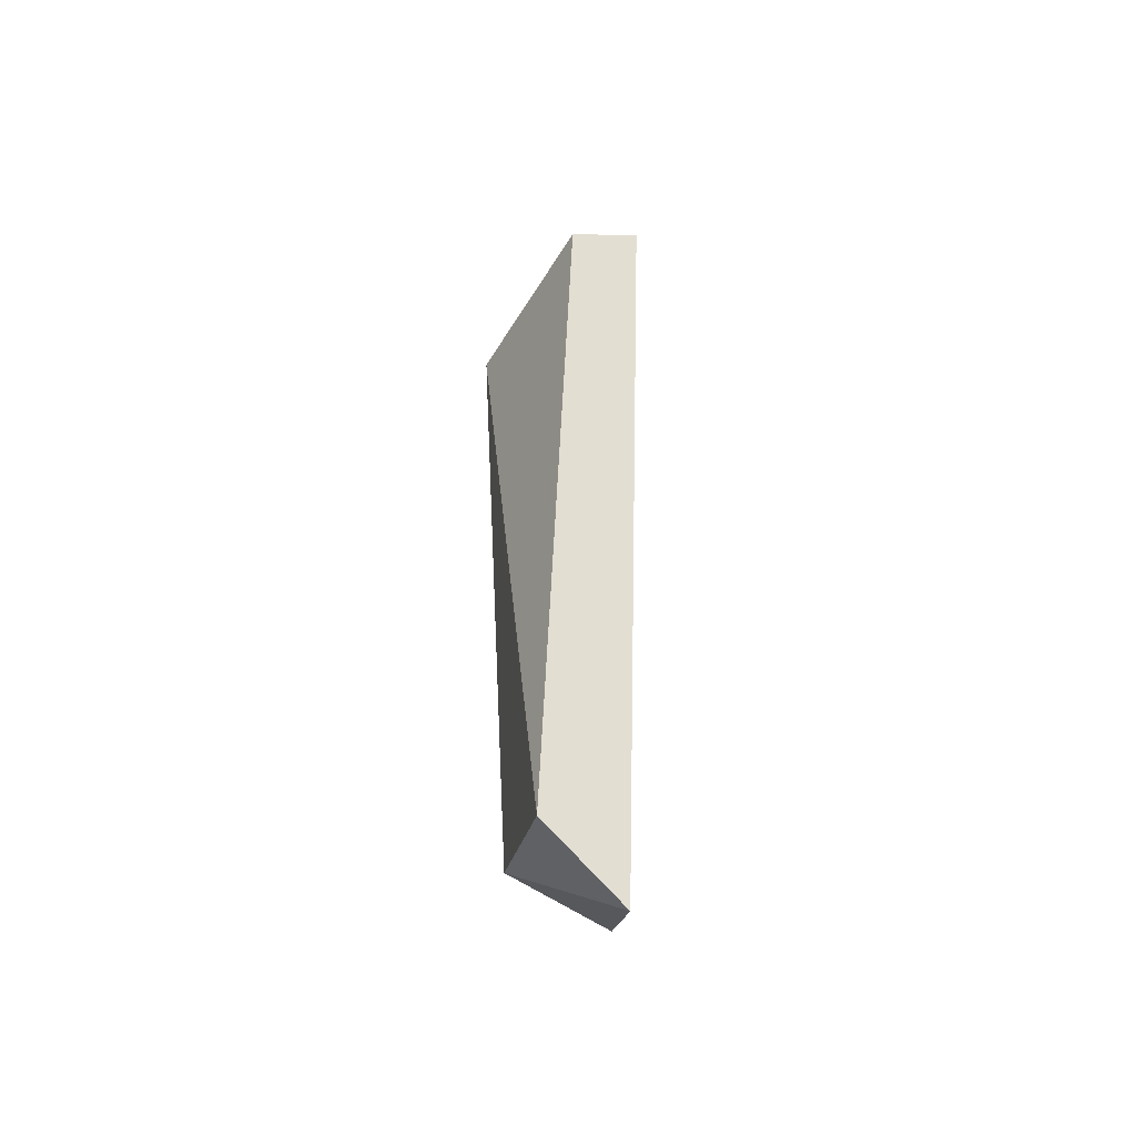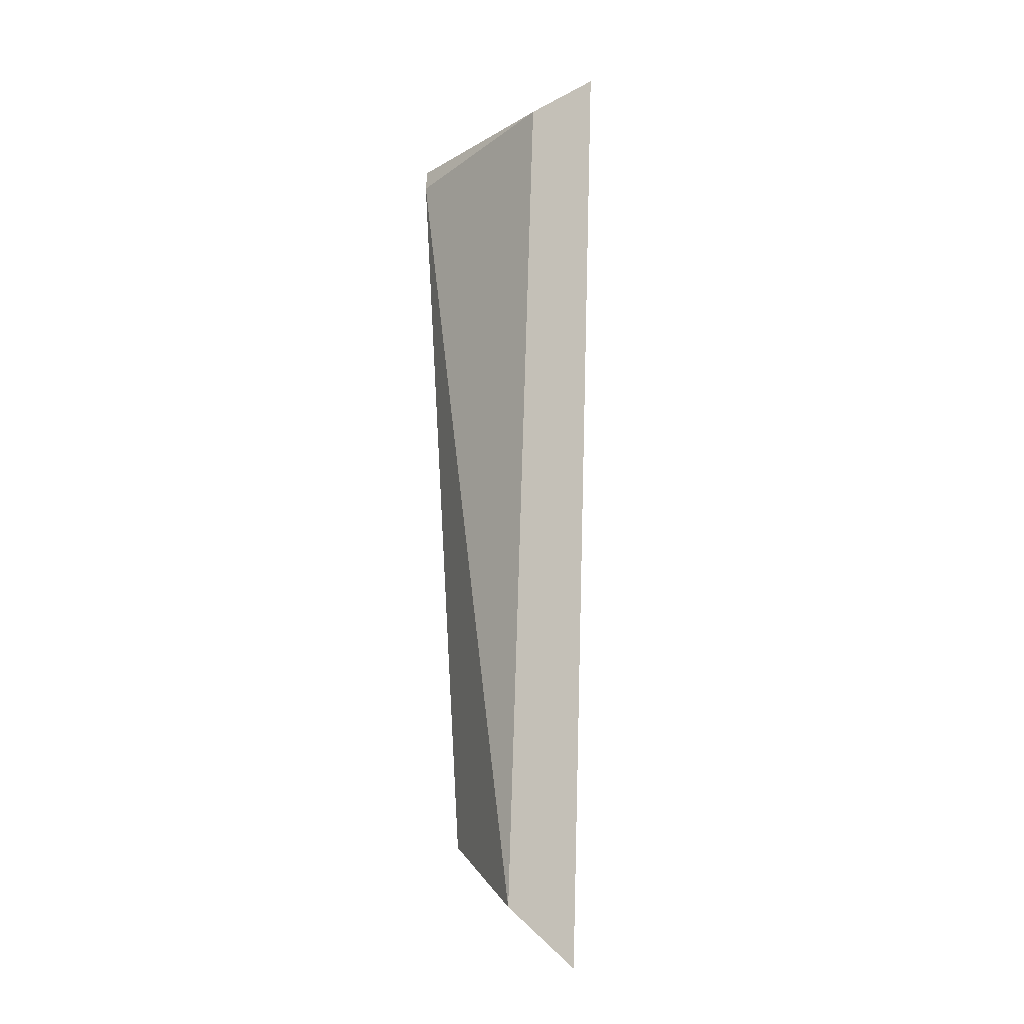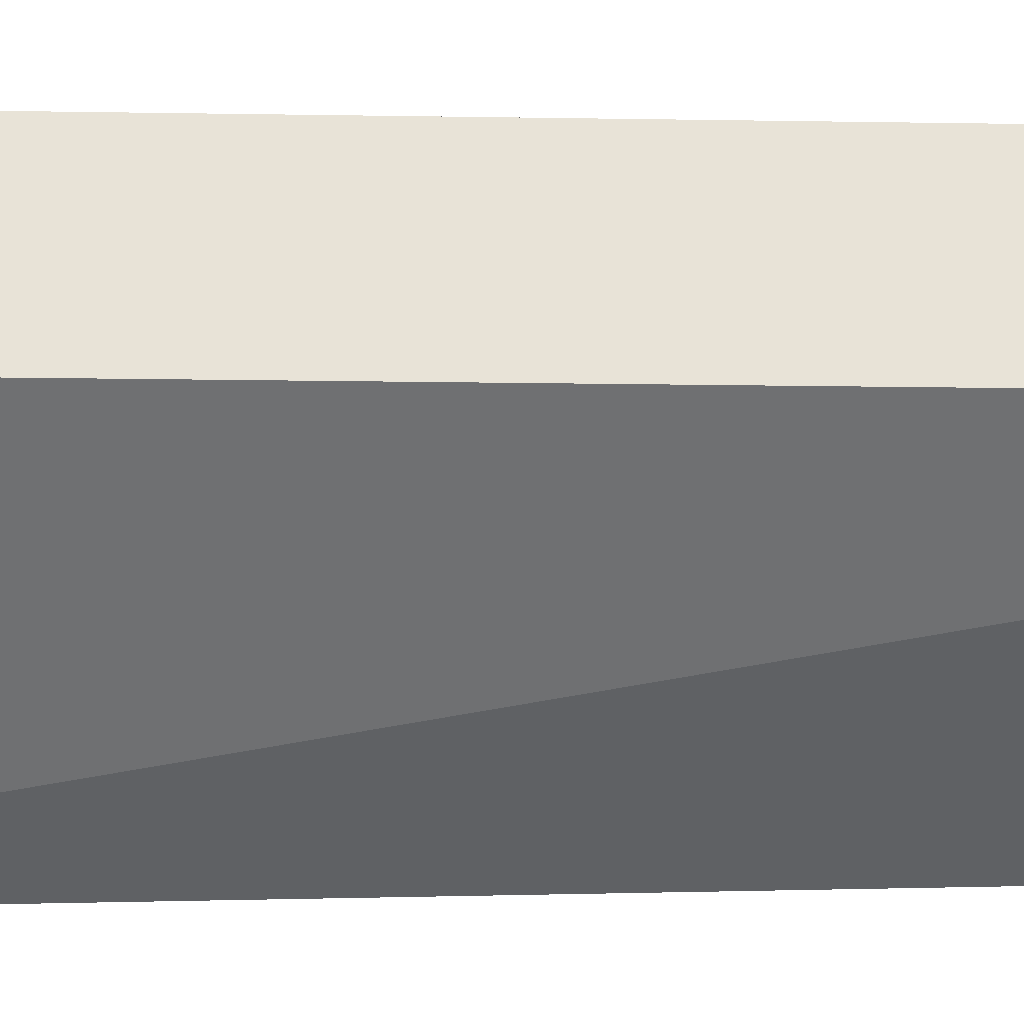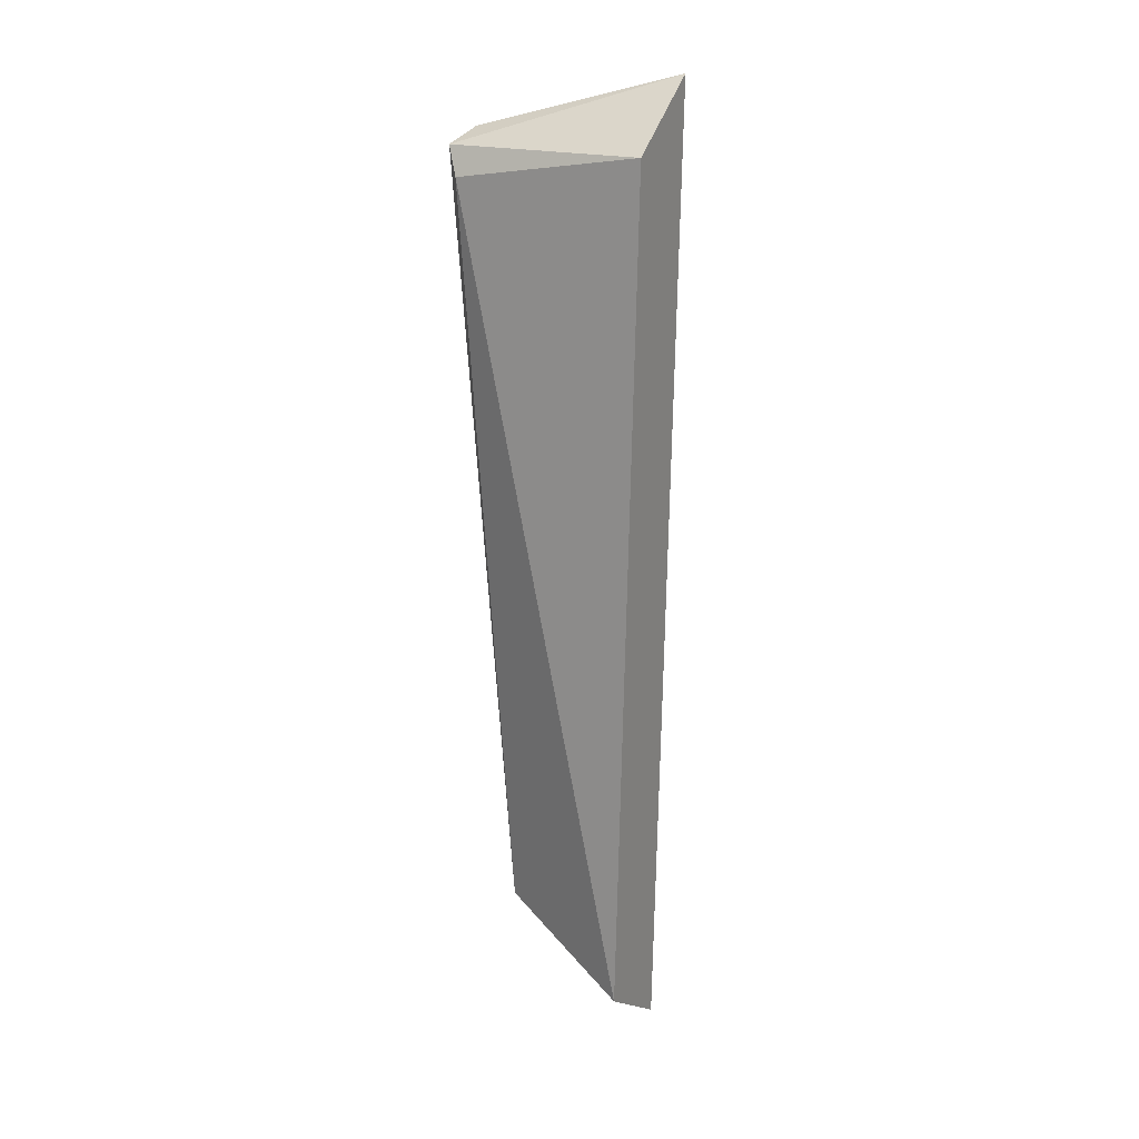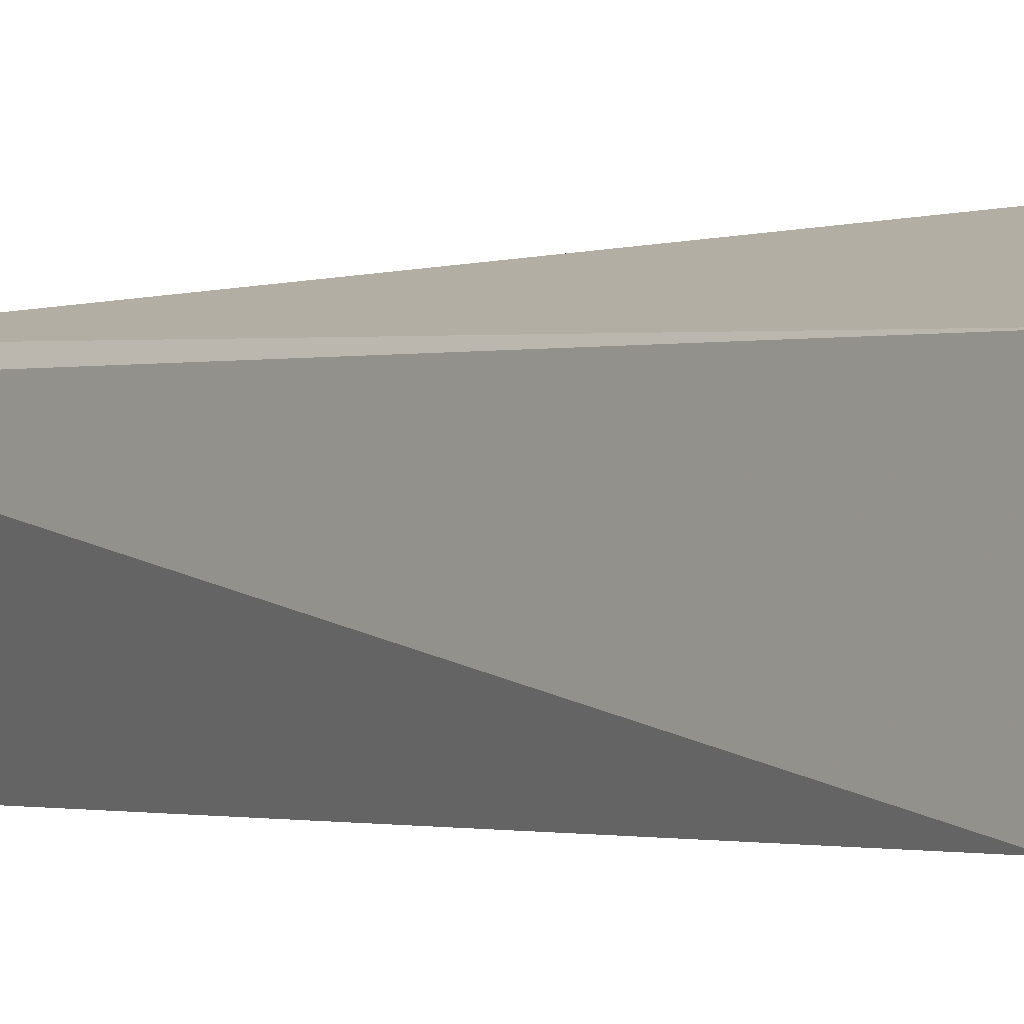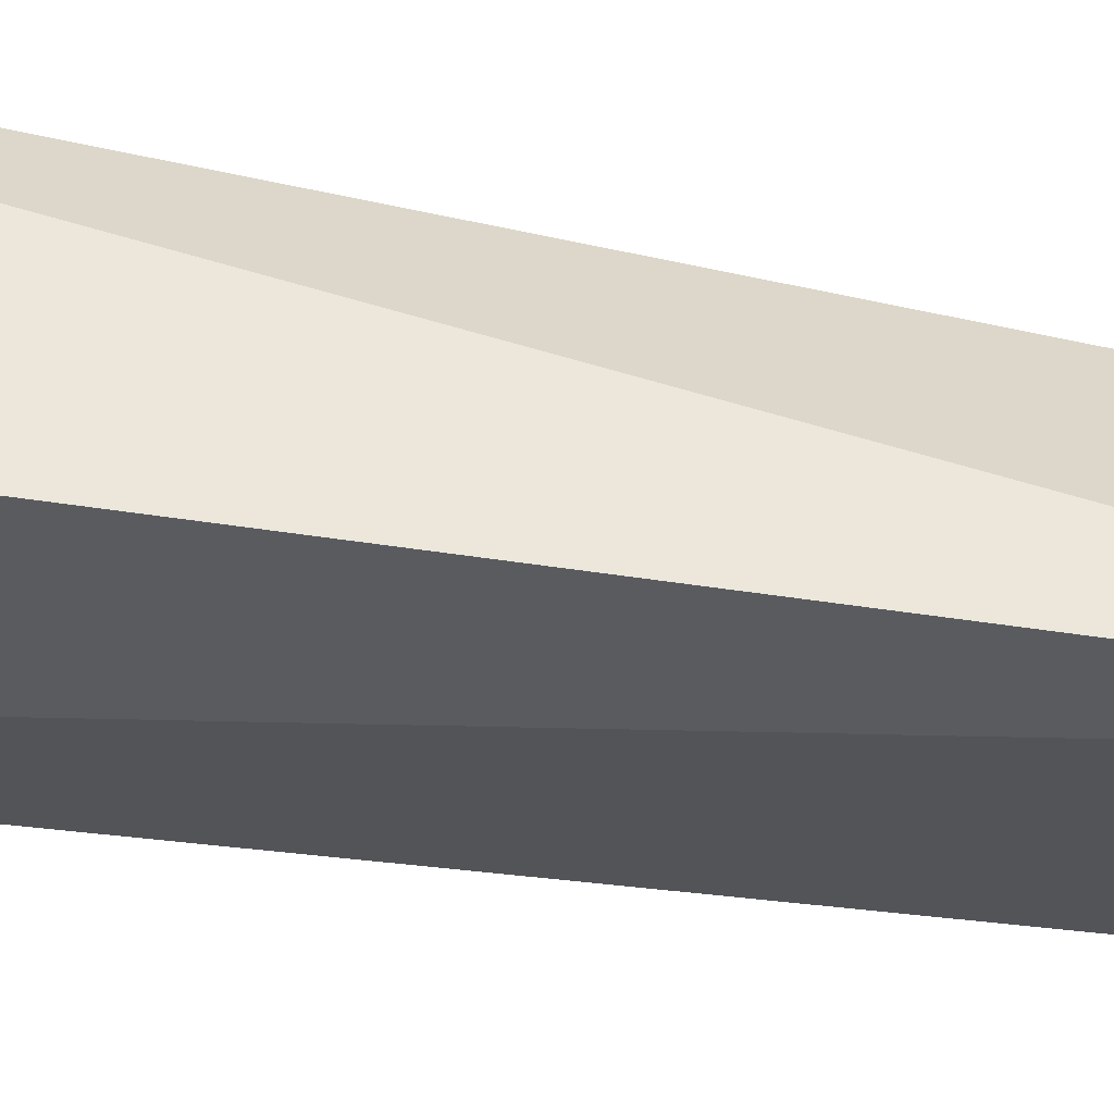
<metadata>
{"format":"obj","ext":"obj","renderer":"f3d","projection":"perspective","resolution":1024,"background":"white","views":[{"elev":-46.7,"azim":59.9,"up":"+Y"},{"elev":-11.6,"azim":50.8,"up":"+Y"},{"elev":-29.3,"azim":92.3,"up":"+Z"},{"elev":22.1,"azim":29.1,"up":"+Y"},{"elev":-1.0,"azim":-30.7,"up":"+Z"},{"elev":-49.0,"azim":-99.7,"up":"+Z"}]}
</metadata>
<code>
v -0.1667 -0.1659 0.2503
v -0.1667 -0.1443 0.2802
v -0.2368 0.1511 0.2664
v -0.1667 0.1747 0.2382
v -0.1667 0.1531 0.268
v -0.2266 -0.1236 0.2195
v -0.2321 0.1416 0.2706
v -0.2266 0.1491 0.2195
v -0.2176 -0.1236 0.2631
v -0.2338 0.1555 0.2546
f 5 4 3
f 5 2 1
f 5 1 4
f 6 4 1
f 7 5 3
f 7 2 5
f 8 6 3
f 8 4 6
f 9 6 1
f 9 1 2
f 9 2 7
f 9 7 3
f 9 3 6
f 10 8 3
f 10 3 4
f 10 4 8

</code>
